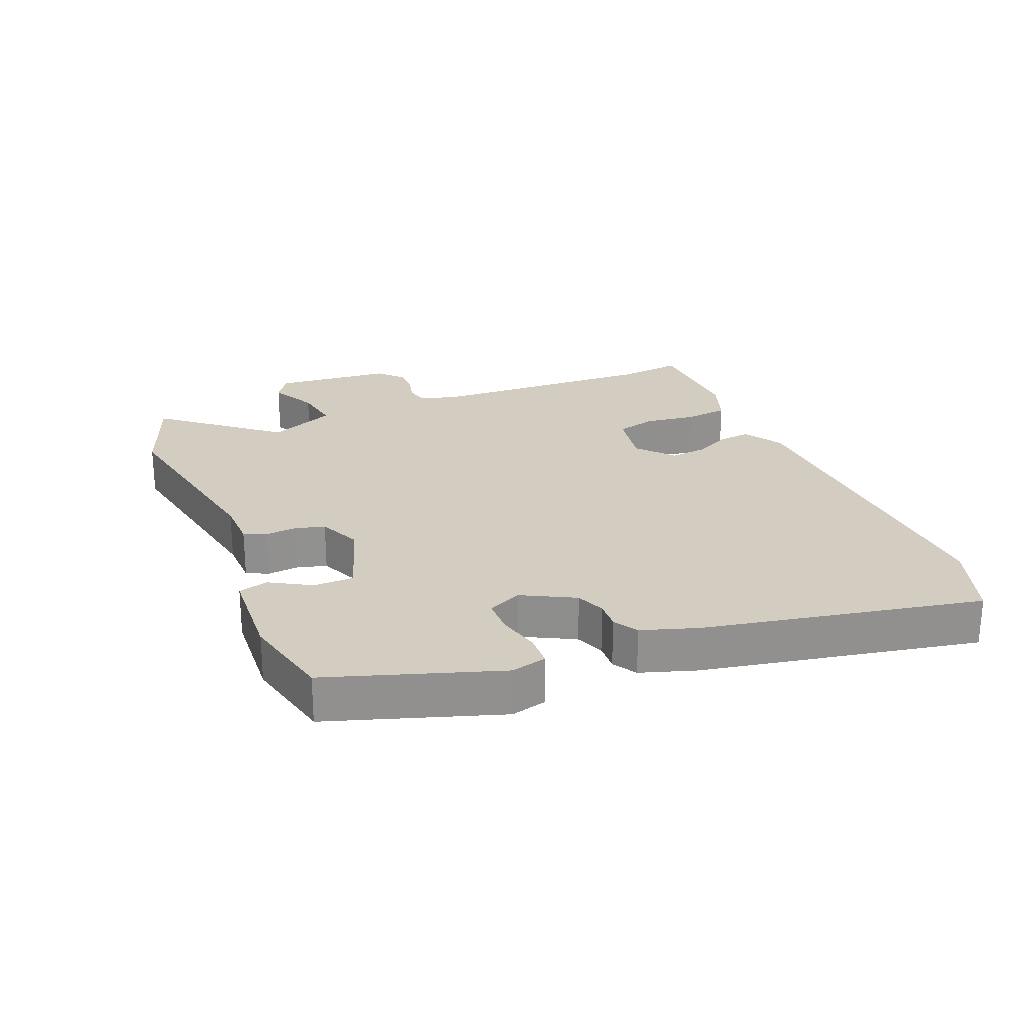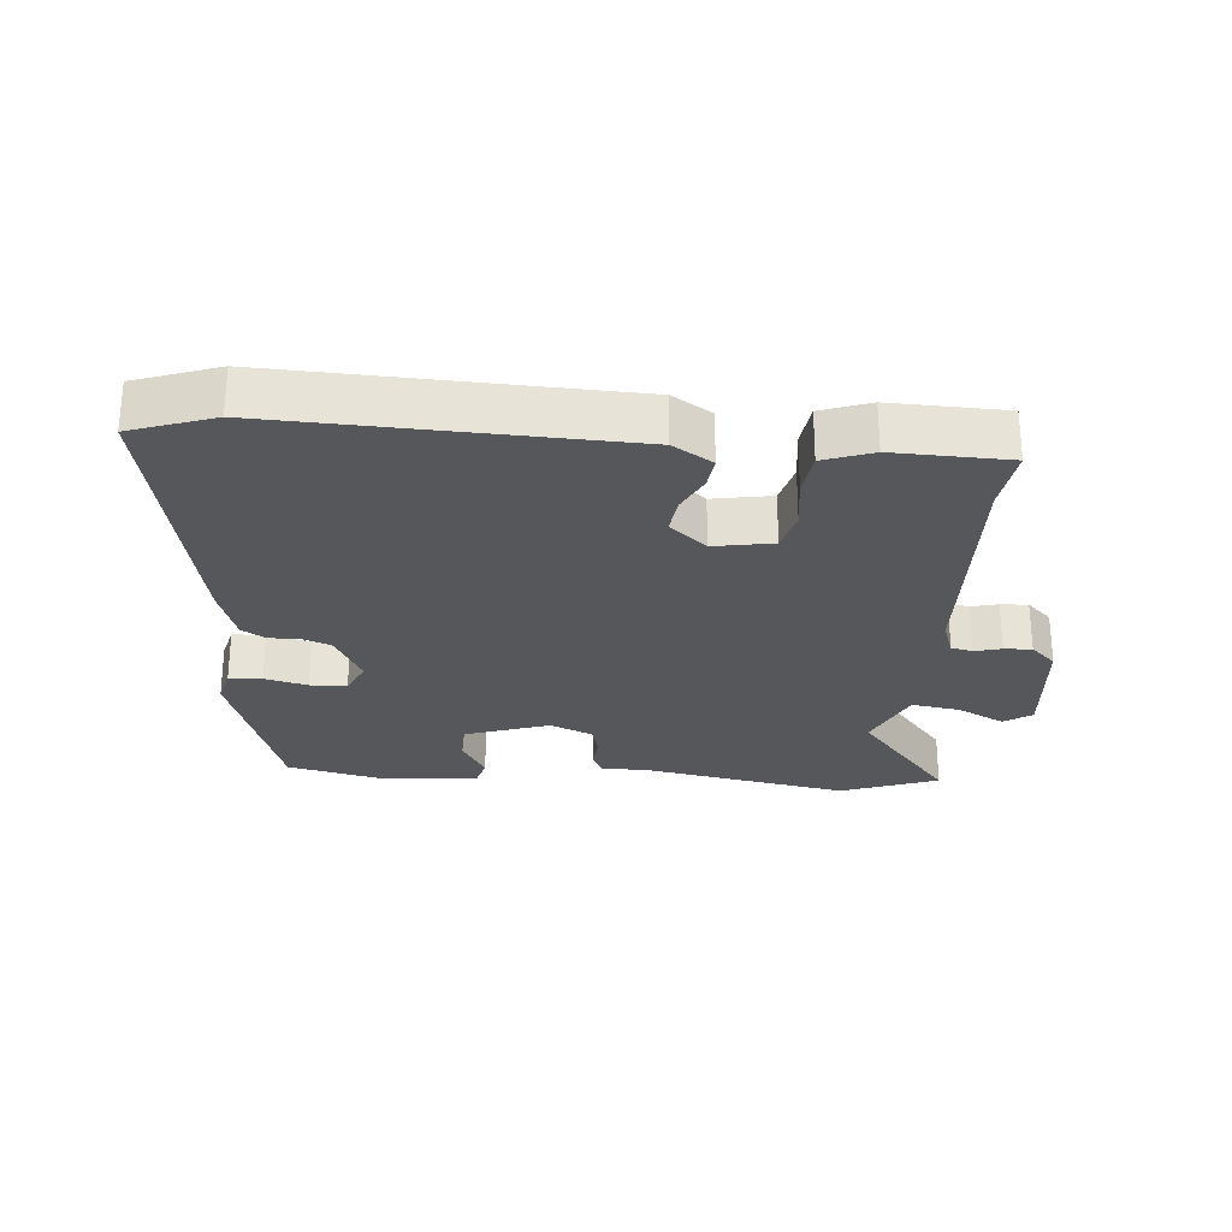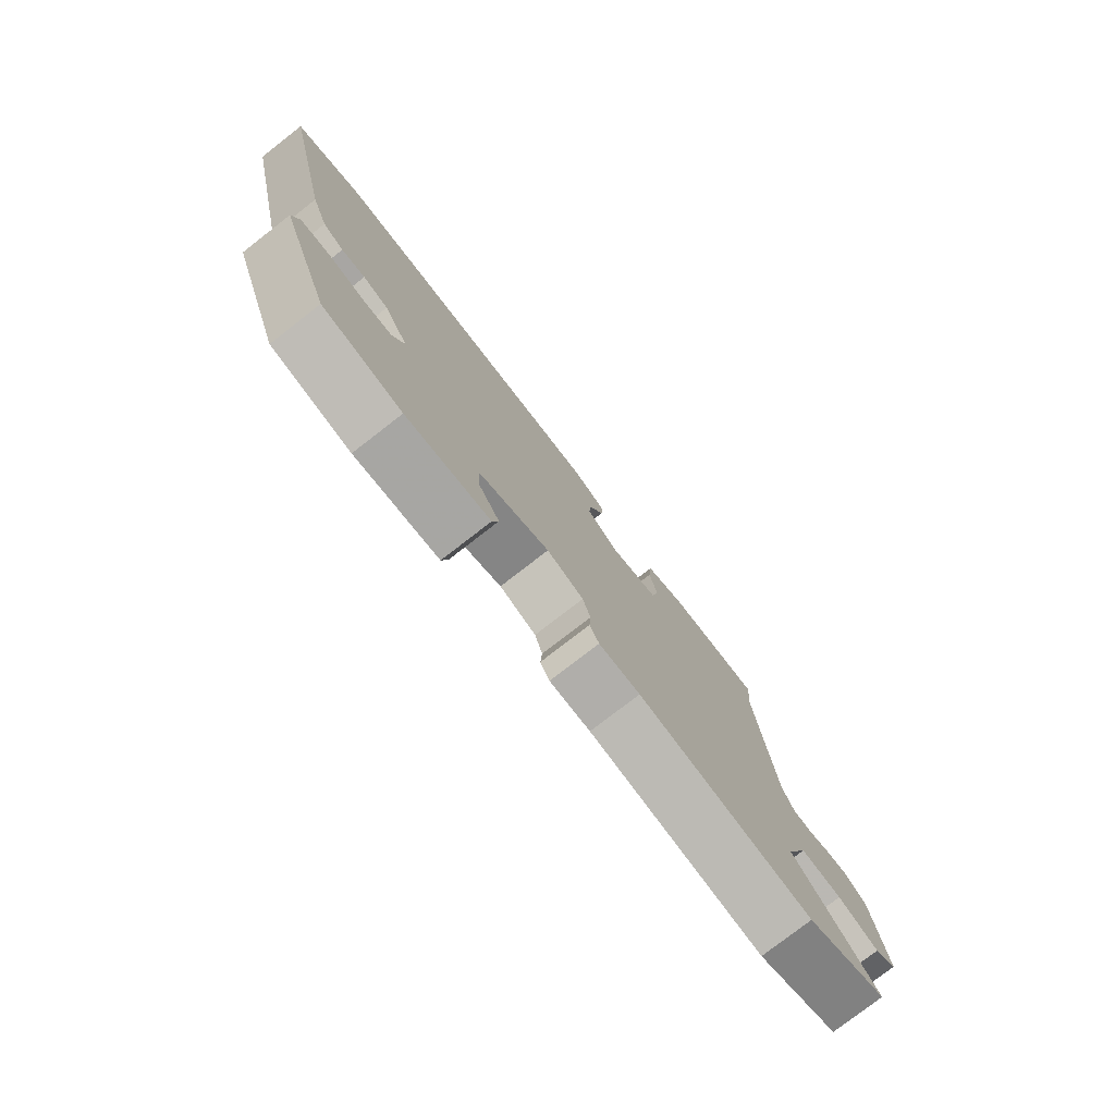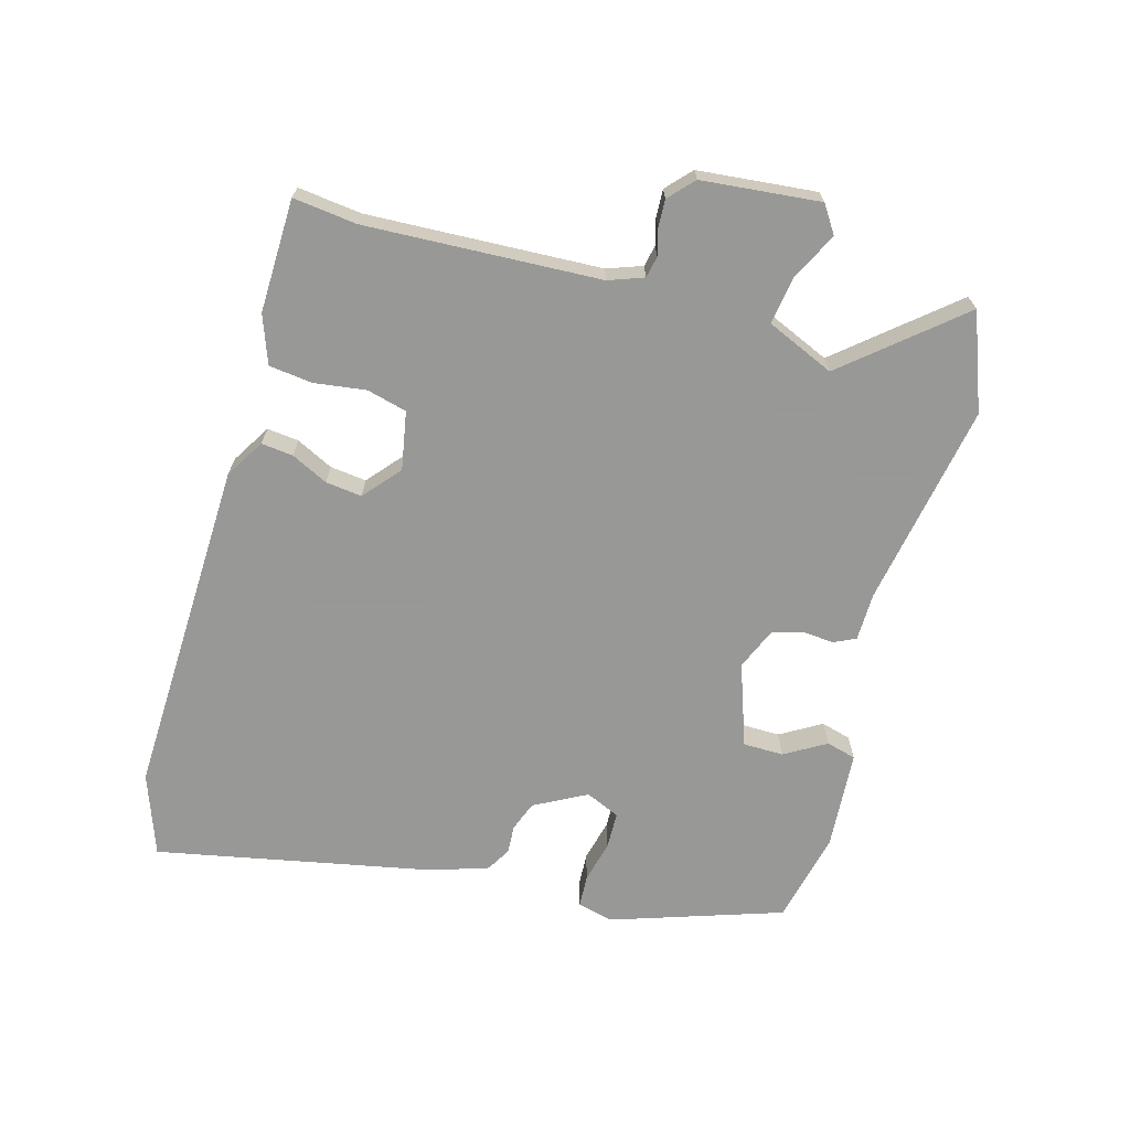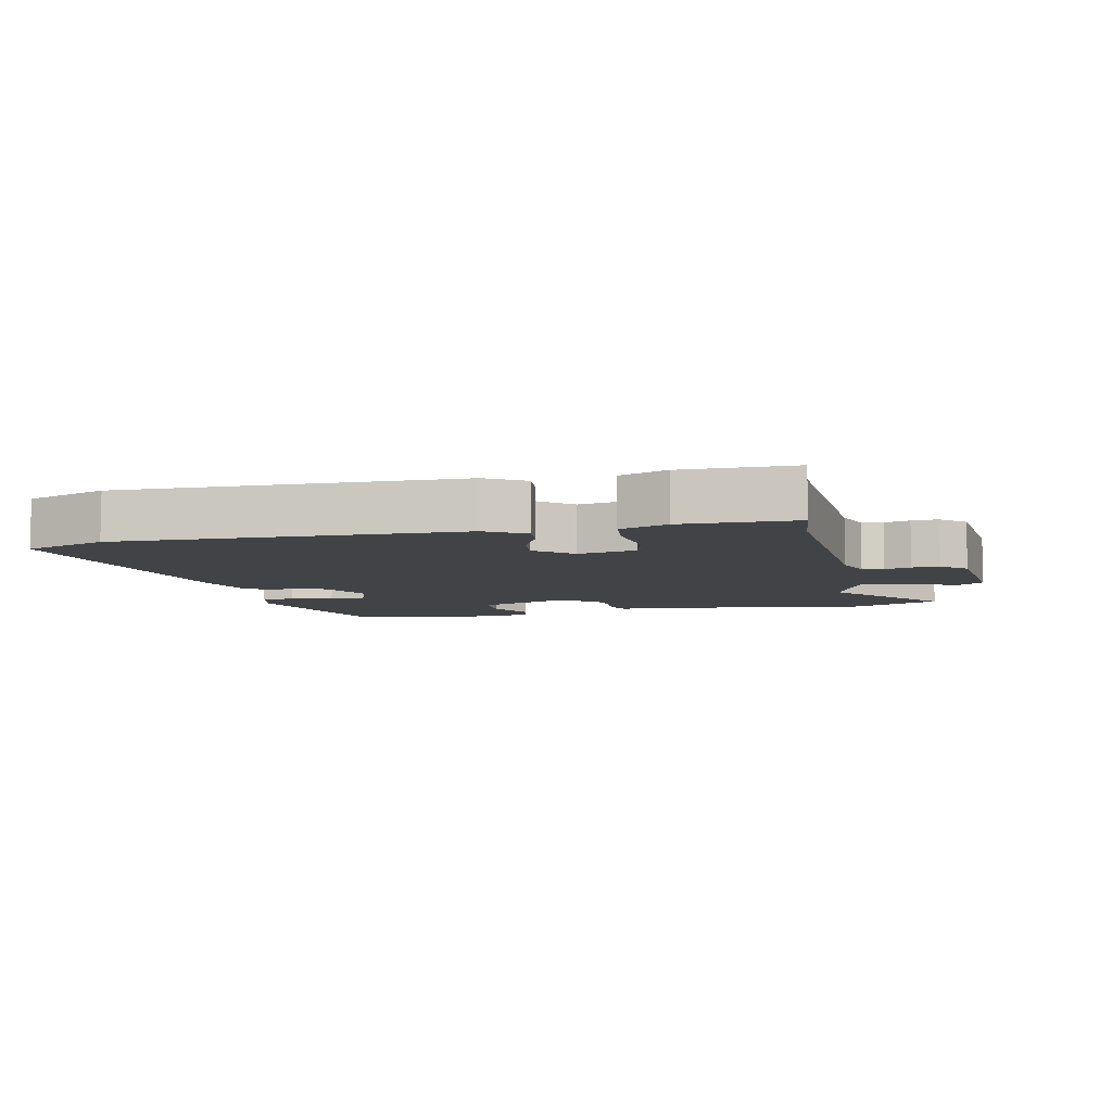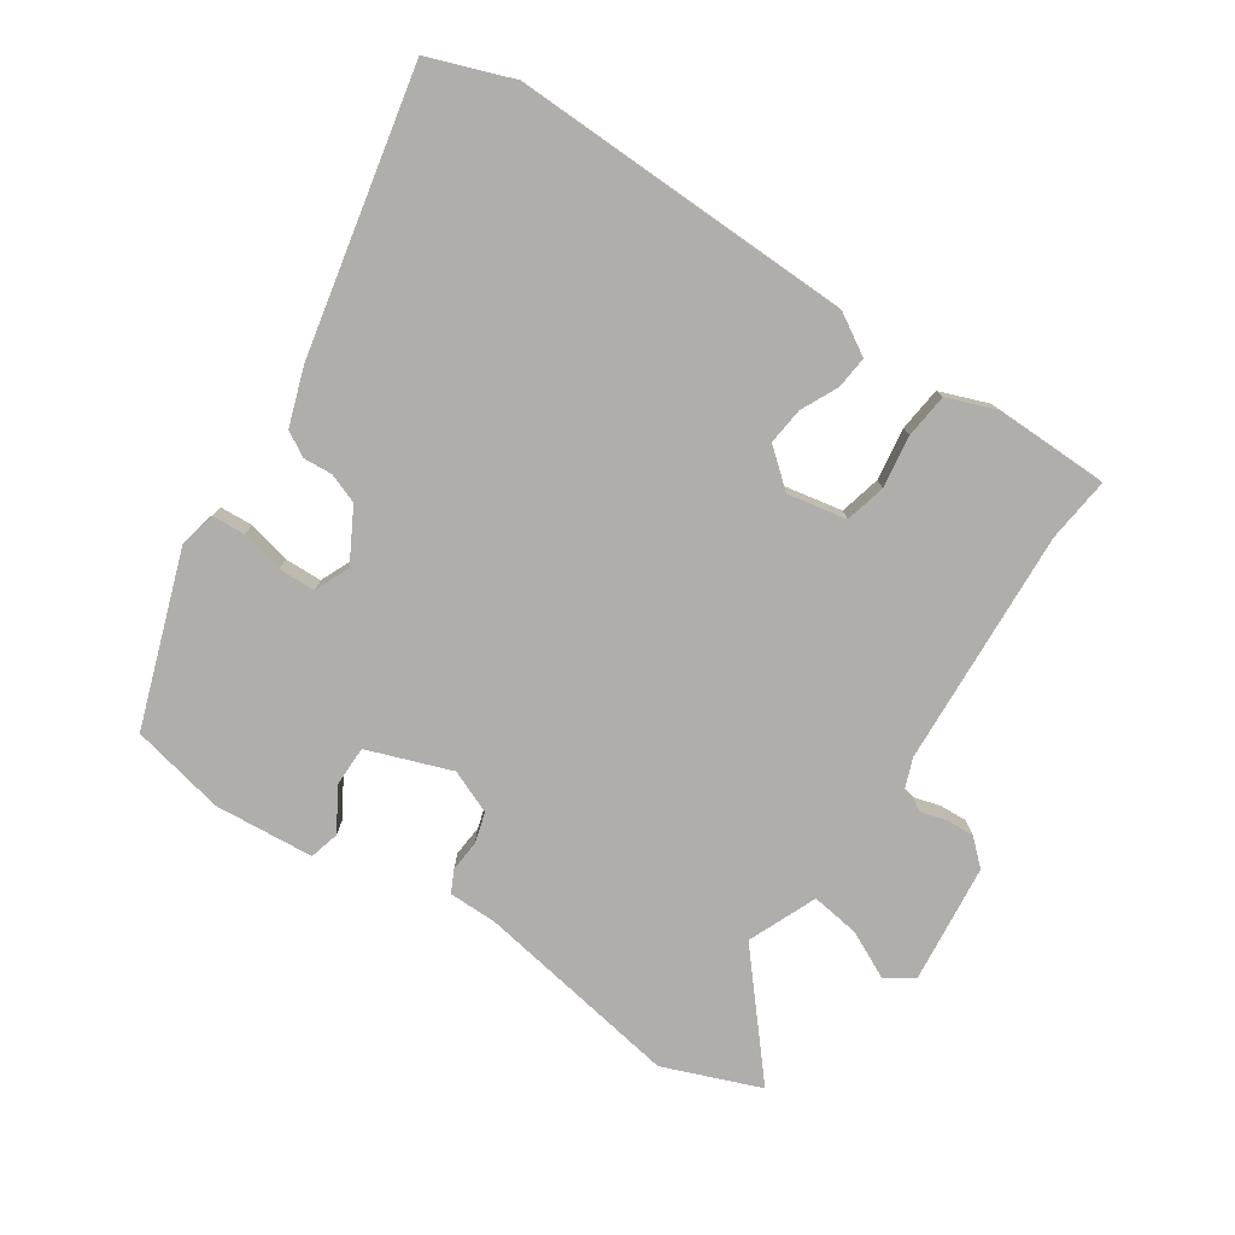
<metadata>
{"format":"obj","ext":"obj","renderer":"f3d","projection":"perspective","resolution":1024,"background":"white","views":[{"elev":24.6,"azim":-114.3,"up":"+Y"},{"elev":-26.9,"azim":-6.7,"up":"+Y"},{"elev":-78.2,"azim":-52.2,"up":"+Z"},{"elev":-68.4,"azim":72.7,"up":"+Y"},{"elev":-7.5,"azim":11.3,"up":"+Y"},{"elev":-77.6,"azim":-34.8,"up":"+Y"}]}
</metadata>
<code>
v -0.38 0.07 -0.509
v -0.475 0.07 -0.249
v -0.463 0.07 -0.194
v -0.413 0.07 -0.19
v -0.348 0.07 -0.204
v -0.292 0.07 -0.201
v -0.27 0.07 -0.148
v -0.315 0.07 -0.069
v -0.361 0.07 -0.053
v -0.404 0.07 -0.057
v -0.442 0.07 -0.036
v -0.473 0.07 0.05
v -0.57 0.07 0.473
v -0.446 0.07 0.521
v 0.077 0.07 0.519
v 0.138 0.07 0.484
v 0.134 0.07 0.435
v 0.108 0.07 0.378
v 0.103 0.07 0.322
v 0.16 0.07 0.276
v 0.249 0.07 0.295
v 0.263 0.07 0.357
v 0.25 0.07 0.436
v 0.256 0.07 0.503
v 0.329 0.07 0.532
v 0.503 0.07 0.533
v 0.494 0.07 0.435
v 0.521 0.07 0.076
v 0.542 0.07 0.023
v 0.575 0.07 0.017
v 0.615 0.07 0.029
v 0.657 0.07 0.032
v 0.696 0.07 -0.002
v 0.719 0.07 -0.183
v 0.678 0.07 -0.212
v 0.605 0.07 -0.178
v 0.531 0.07 -0.169
v 0.489 0.07 -0.274
v 0.639 0.07 -0.443
v 0.493 0.07 -0.503
v 0.179 0.07 -0.456
v 0.105 0.07 -0.457
v 0.088 0.07 -0.424
v 0.091 0.07 -0.376
v 0.077 0.07 -0.33
v 0.011 0.07 -0.304
v -0.115 0.07 -0.352
v -0.114 0.07 -0.414
v -0.075 0.07 -0.476
v -0.086 0.07 -0.522
v -0.237 0.07 -0.537
v -0.38 0 -0.509
v -0.475 0 -0.249
v -0.463 0 -0.194
v -0.413 0 -0.19
v -0.348 0 -0.204
v -0.292 0 -0.201
v -0.27 0 -0.148
v -0.315 0 -0.069
v -0.361 0 -0.053
v -0.404 0 -0.057
v -0.442 0 -0.036
v -0.473 0 0.05
v -0.57 0 0.473
v -0.446 0 0.521
v 0.077 0 0.519
v 0.138 0 0.484
v 0.134 0 0.435
v 0.108 0 0.378
v 0.103 0 0.322
v 0.16 0 0.276
v 0.249 0 0.295
v 0.263 0 0.357
v 0.25 0 0.436
v 0.256 0 0.503
v 0.329 0 0.532
v 0.503 0 0.533
v 0.494 0 0.435
v 0.521 0 0.076
v 0.542 0 0.023
v 0.575 0 0.017
v 0.615 0 0.029
v 0.657 0 0.032
v 0.696 0 -0.002
v 0.719 0 -0.183
v 0.678 0 -0.212
v 0.605 0 -0.178
v 0.531 0 -0.169
v 0.489 0 -0.274
v 0.639 0 -0.443
v 0.493 0 -0.503
v 0.179 0 -0.456
v 0.105 0 -0.457
v 0.088 0 -0.424
v 0.091 0 -0.376
v 0.077 0 -0.33
v 0.011 0 -0.304
v -0.115 0 -0.352
v -0.114 0 -0.414
v -0.075 0 -0.476
v -0.086 0 -0.522
v -0.237 0 -0.537
f 48 49 50 51
f 47 48 51 1
f 41 42 43 44
f 41 44 45
f 38 39 40 41
f 37 38 41 45
f 33 34 35 36
f 33 36 37
f 30 31 32 33
f 30 33 37 45
f 24 25 26 27
f 22 23 24 27
f 21 22 27 28
f 20 21 28 29
f 15 16 17 18
f 15 18 19
f 14 15 19
f 13 14 19 20
f 9 10 11 12
f 8 9 12 13
f 7 8 13 20
f 2 3 4 5
f 47 1 2 5
f 46 47 5 6
f 29 30 45 46
f 20 29 46
f 6 7 20 46
f 102 101 100 99
f 52 102 99 98
f 95 94 93 92
f 96 95 92
f 92 91 90 89
f 96 92 89 88
f 87 86 85 84
f 88 87 84
f 84 83 82 81
f 96 88 84 81
f 78 77 76 75
f 78 75 74 73
f 79 78 73 72
f 80 79 72 71
f 69 68 67 66
f 70 69 66
f 70 66 65
f 71 70 65 64
f 63 62 61 60
f 64 63 60 59
f 71 64 59 58
f 56 55 54 53
f 56 53 52 98
f 57 56 98 97
f 97 96 81 80
f 97 80 71
f 97 71 58 57
f 1 52 53 2
f 2 53 54 3
f 3 54 55 4
f 4 55 56 5
f 5 56 57 6
f 6 57 58 7
f 7 58 59 8
f 8 59 60 9
f 9 60 61 10
f 10 61 62 11
f 11 62 63 12
f 12 63 64 13
f 13 64 65 14
f 14 65 66 15
f 15 66 67 16
f 16 67 68 17
f 17 68 69 18
f 18 69 70 19
f 19 70 71 20
f 20 71 72 21
f 21 72 73 22
f 22 73 74 23
f 23 74 75 24
f 24 75 76 25
f 25 76 77 26
f 26 77 78 27
f 27 78 79 28
f 28 79 80 29
f 29 80 81 30
f 30 81 82 31
f 31 82 83 32
f 32 83 84 33
f 33 84 85 34
f 34 85 86 35
f 35 86 87 36
f 36 87 88 37
f 37 88 89 38
f 38 89 90 39
f 39 90 91 40
f 40 91 92 41
f 41 92 93 42
f 42 93 94 43
f 43 94 95 44
f 44 95 96 45
f 45 96 97 46
f 46 97 98 47
f 47 98 99 48
f 48 99 100 49
f 49 100 101 50
f 50 101 102 51
f 51 102 52 1

</code>
